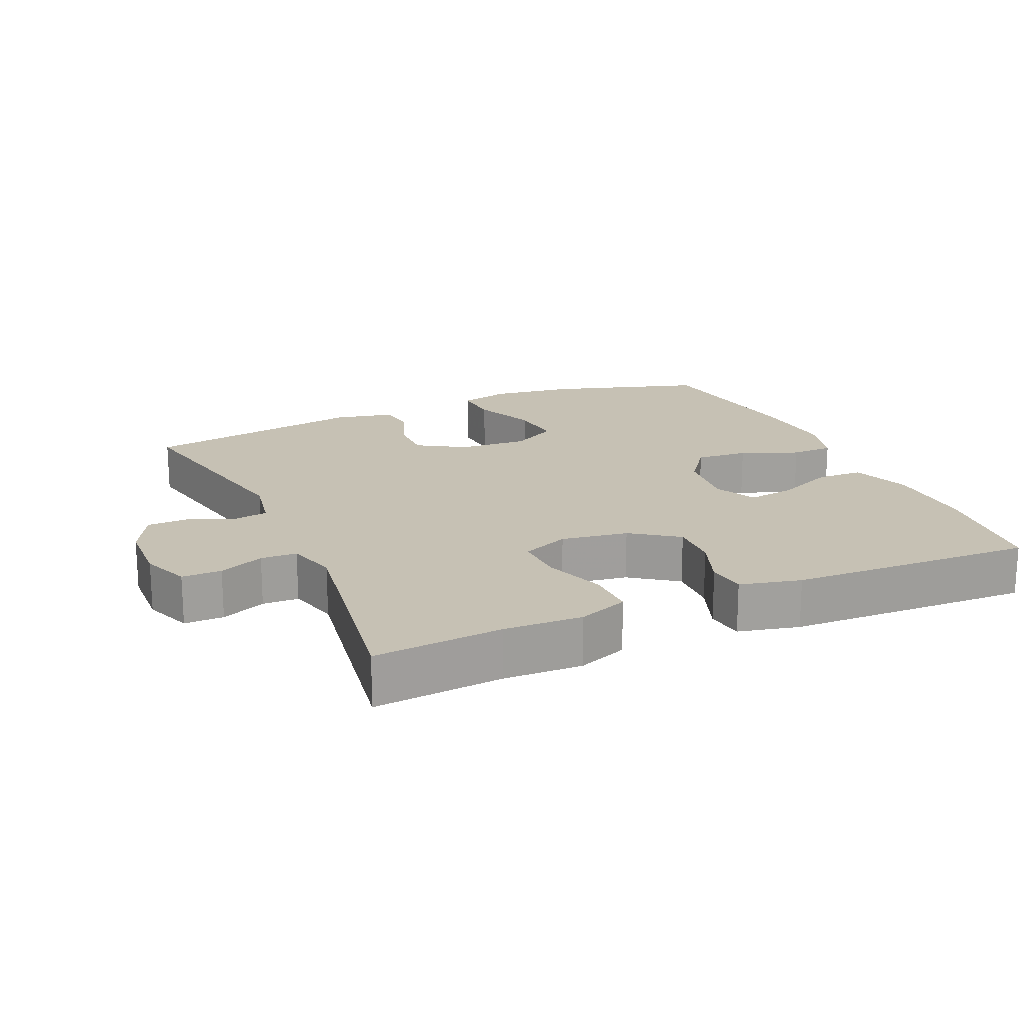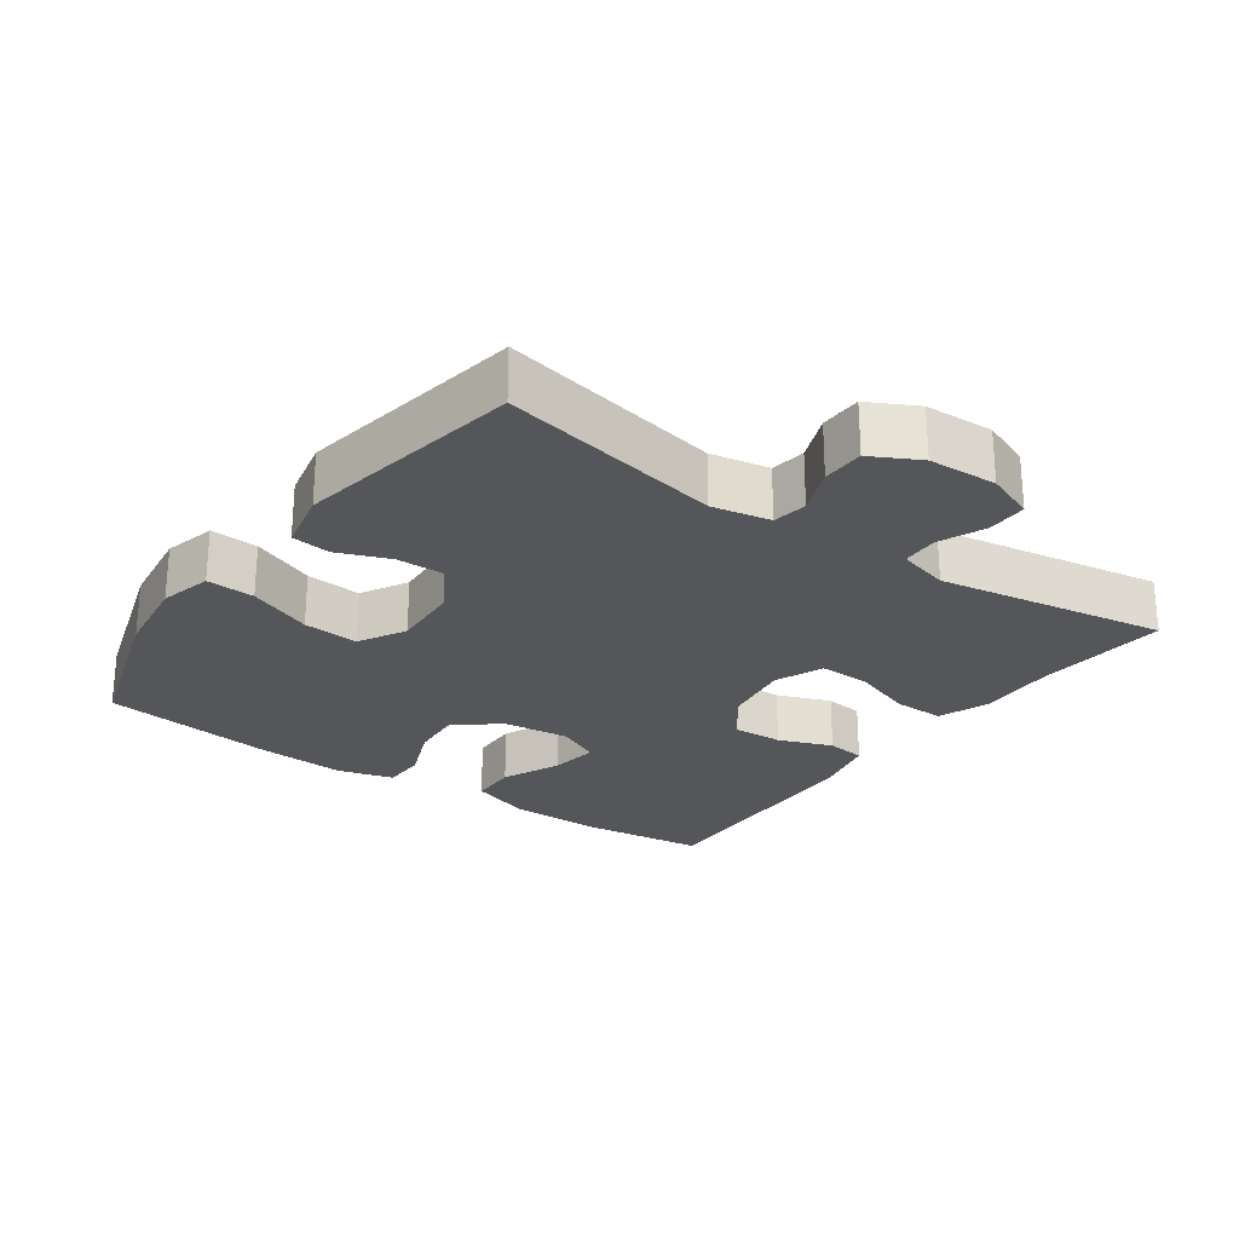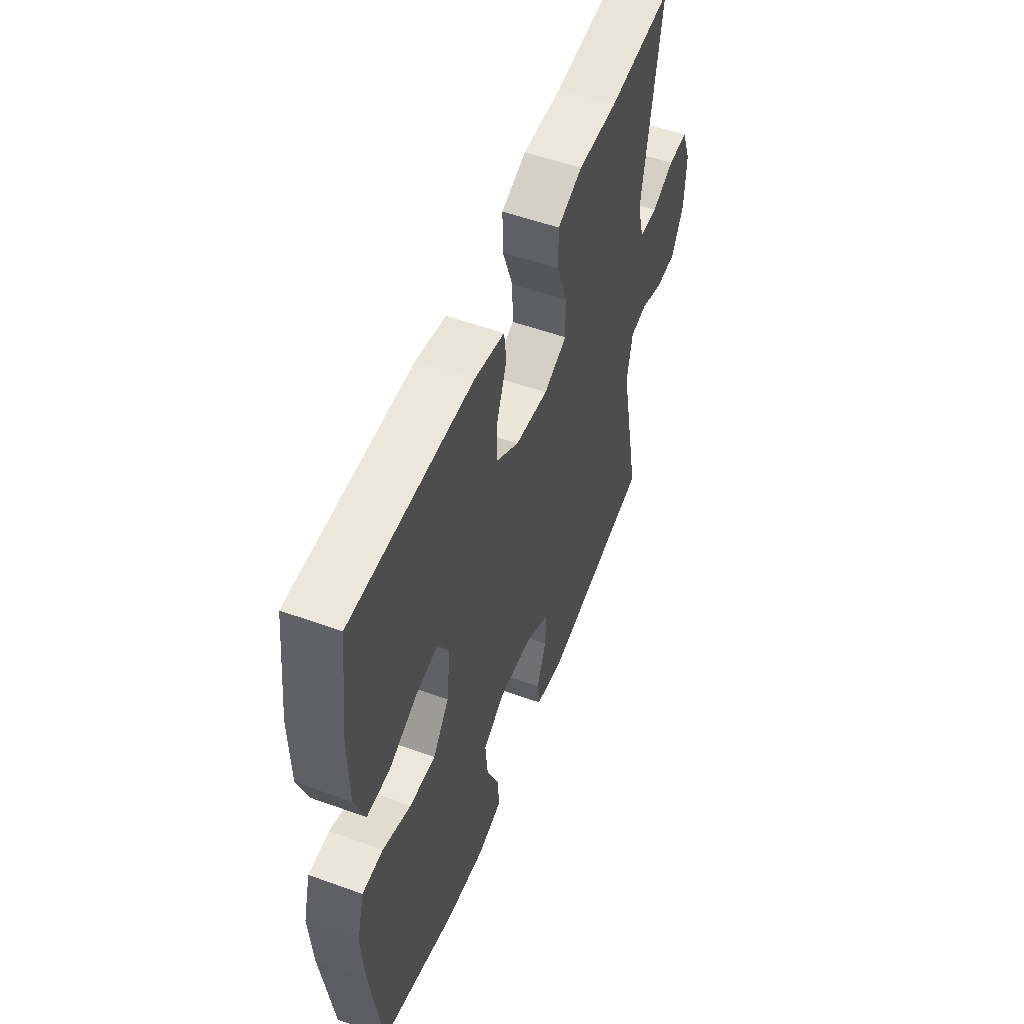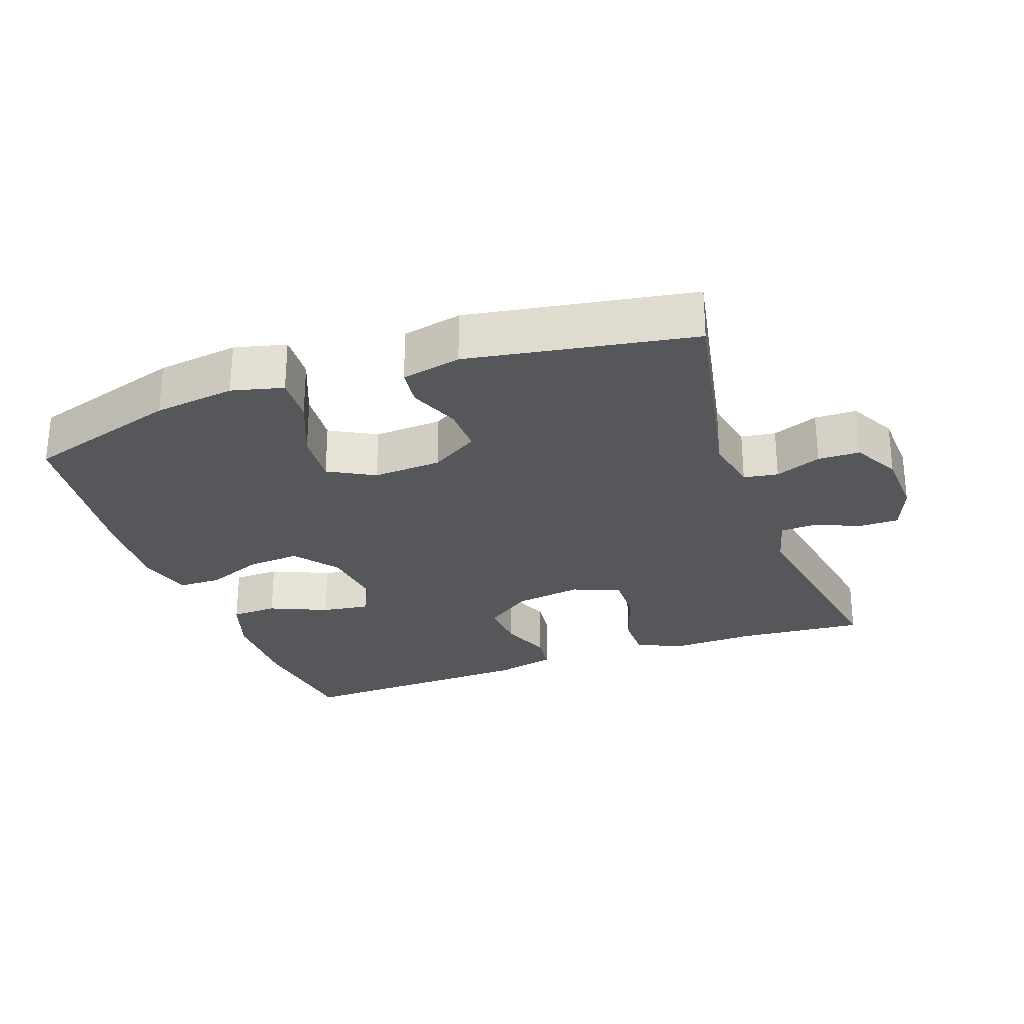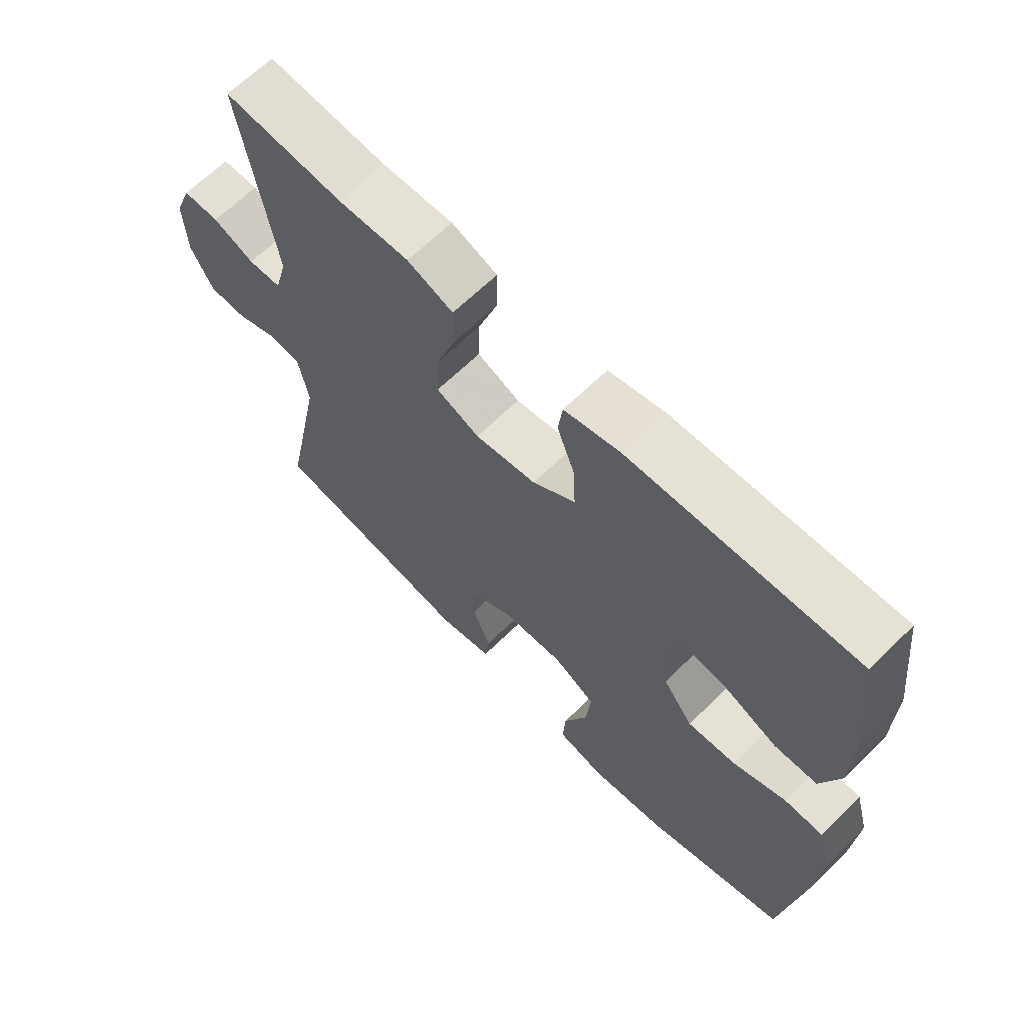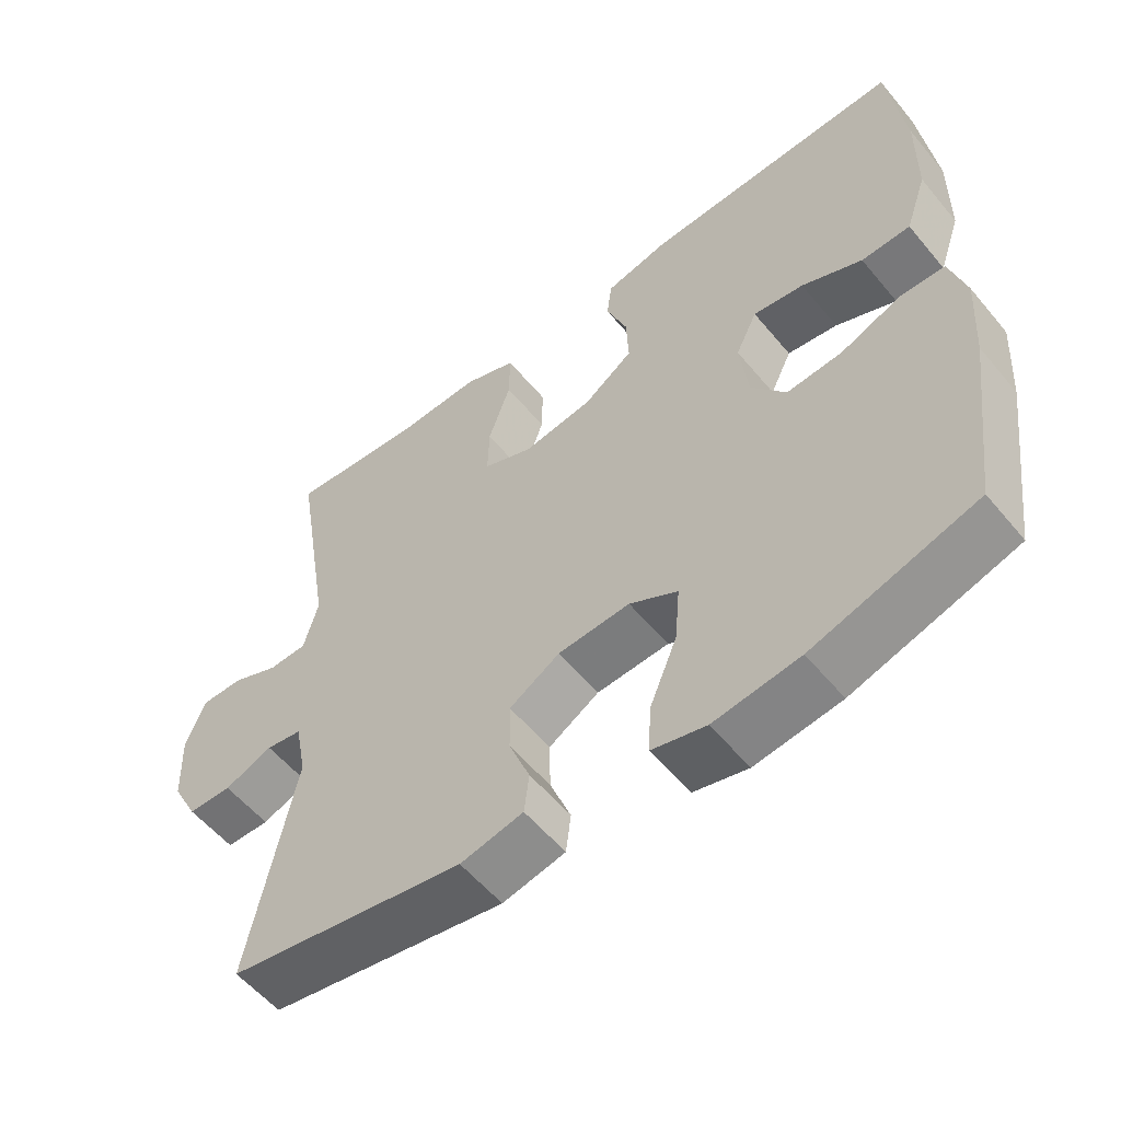
<metadata>
{"format":"obj","ext":"obj","renderer":"f3d","projection":"perspective","resolution":1024,"background":"white","views":[{"elev":18.6,"azim":-24.0,"up":"+Y"},{"elev":-25.2,"azim":-125.4,"up":"+Y"},{"elev":54.2,"azim":111.0,"up":"+Z"},{"elev":-27.1,"azim":-160.2,"up":"+Y"},{"elev":65.5,"azim":45.5,"up":"+Z"},{"elev":-56.3,"azim":39.1,"up":"+Z"}]}
</metadata>
<code>
v 0.5 0.07 0.5
v 0.522 0.07 0.318
v 0.52 0.07 0.183
v 0.49 0.07 0.096
v 0.422 0.07 0.094
v 0.338 0.07 0.131
v 0.268 0.07 0.141
v 0.238 0.07 0.079
v 0.249 0.07 -0.016
v 0.297 0.07 -0.08
v 0.374 0.07 -0.074
v 0.458 0.07 -0.04
v 0.52 0.07 -0.041
v 0.542 0.07 -0.121
v 0.534 0.07 -0.245
v 0.5 0.07 -0.5
v 0.274 0.07 -0.57
v 0.155 0.07 -0.586
v 0.08 0.07 -0.567
v 0.084 0.07 -0.498
v 0.122 0.07 -0.406
v 0.129 0.07 -0.326
v 0.062 0.07 -0.289
v -0.038 0.07 -0.295
v -0.108 0.07 -0.338
v -0.107 0.07 -0.407
v -0.078 0.07 -0.481
v -0.085 0.07 -0.537
v -0.172 0.07 -0.556
v -0.5 0.07 -0.5
v -0.436 0.07 -0.181
v -0.452 0.07 -0.097
v -0.502 0.07 -0.089
v -0.569 0.07 -0.116
v -0.63 0.07 -0.115
v -0.666 0.07 -0.046
v -0.67 0.07 0.053
v -0.643 0.07 0.123
v -0.585 0.07 0.123
v -0.519 0.07 0.095
v -0.466 0.07 0.097
v -0.446 0.07 0.171
v -0.5 0.07 0.5
v -0.311 0.07 0.484
v -0.197 0.07 0.488
v -0.124 0.07 0.46
v -0.125 0.07 0.388
v -0.156 0.07 0.298
v -0.158 0.07 0.225
v -0.089 0.07 0.196
v 0.009 0.07 0.211
v 0.077 0.07 0.26
v 0.074 0.07 0.333
v 0.045 0.07 0.41
v 0.052 0.07 0.466
v 0.141 0.07 0.487
v 0.5 0 0.5
v 0.522 0 0.318
v 0.52 0 0.183
v 0.49 0 0.096
v 0.422 0 0.094
v 0.338 0 0.131
v 0.268 0 0.141
v 0.238 0 0.079
v 0.249 0 -0.016
v 0.297 0 -0.08
v 0.374 0 -0.074
v 0.458 0 -0.04
v 0.52 0 -0.041
v 0.542 0 -0.121
v 0.534 0 -0.245
v 0.5 0 -0.5
v 0.274 0 -0.57
v 0.155 0 -0.586
v 0.08 0 -0.567
v 0.084 0 -0.498
v 0.122 0 -0.406
v 0.129 0 -0.326
v 0.062 0 -0.289
v -0.038 0 -0.295
v -0.108 0 -0.338
v -0.107 0 -0.407
v -0.078 0 -0.481
v -0.085 0 -0.537
v -0.172 0 -0.556
v -0.5 0 -0.5
v -0.436 0 -0.181
v -0.452 0 -0.097
v -0.502 0 -0.089
v -0.569 0 -0.116
v -0.63 0 -0.115
v -0.666 0 -0.046
v -0.67 0 0.053
v -0.643 0 0.123
v -0.585 0 0.123
v -0.519 0 0.095
v -0.466 0 0.097
v -0.446 0 0.171
v -0.5 0 0.5
v -0.311 0 0.484
v -0.197 0 0.488
v -0.124 0 0.46
v -0.125 0 0.388
v -0.156 0 0.298
v -0.158 0 0.225
v -0.089 0 0.196
v 0.009 0 0.211
v 0.077 0 0.26
v 0.074 0 0.333
v 0.045 0 0.41
v 0.052 0 0.466
v 0.141 0 0.487
f 53 54 55 56
f 52 53 56 1
f 51 52 1 2
f 45 46 47 48
f 44 45 48 49
f 42 43 44 49
f 41 42 49 50
f 37 38 39 40
f 37 40 41
f 36 37 41
f 33 34 35 36
f 32 33 36 41
f 31 32 41 50
f 26 27 28 29
f 25 26 29 30
f 24 25 30 31
f 18 19 20 21
f 18 21 22
f 17 18 22
f 16 17 22
f 15 16 22 23
f 11 12 13 14
f 10 11 14 15
f 3 4 5 6
f 51 2 3 6
f 51 6 7
f 50 51 7 8
f 31 50 8 9
f 24 31 9 10
f 10 15 23 24
f 112 111 110 109
f 57 112 109 108
f 58 57 108 107
f 104 103 102 101
f 105 104 101 100
f 105 100 99 98
f 106 105 98 97
f 96 95 94 93
f 97 96 93
f 97 93 92
f 92 91 90 89
f 97 92 89 88
f 106 97 88 87
f 85 84 83 82
f 86 85 82 81
f 87 86 81 80
f 77 76 75 74
f 78 77 74
f 78 74 73
f 78 73 72
f 79 78 72 71
f 70 69 68 67
f 71 70 67 66
f 62 61 60 59
f 62 59 58 107
f 63 62 107
f 64 63 107 106
f 65 64 106 87
f 66 65 87 80
f 80 79 71 66
f 1 57 58 2
f 2 58 59 3
f 3 59 60 4
f 4 60 61 5
f 5 61 62 6
f 6 62 63 7
f 7 63 64 8
f 8 64 65 9
f 9 65 66 10
f 10 66 67 11
f 11 67 68 12
f 12 68 69 13
f 13 69 70 14
f 14 70 71 15
f 15 71 72 16
f 16 72 73 17
f 17 73 74 18
f 18 74 75 19
f 19 75 76 20
f 20 76 77 21
f 21 77 78 22
f 22 78 79 23
f 23 79 80 24
f 24 80 81 25
f 25 81 82 26
f 26 82 83 27
f 27 83 84 28
f 28 84 85 29
f 29 85 86 30
f 30 86 87 31
f 31 87 88 32
f 32 88 89 33
f 33 89 90 34
f 34 90 91 35
f 35 91 92 36
f 36 92 93 37
f 37 93 94 38
f 38 94 95 39
f 39 95 96 40
f 40 96 97 41
f 41 97 98 42
f 42 98 99 43
f 43 99 100 44
f 44 100 101 45
f 45 101 102 46
f 46 102 103 47
f 47 103 104 48
f 48 104 105 49
f 49 105 106 50
f 50 106 107 51
f 51 107 108 52
f 52 108 109 53
f 53 109 110 54
f 54 110 111 55
f 55 111 112 56
f 56 112 57 1

</code>
